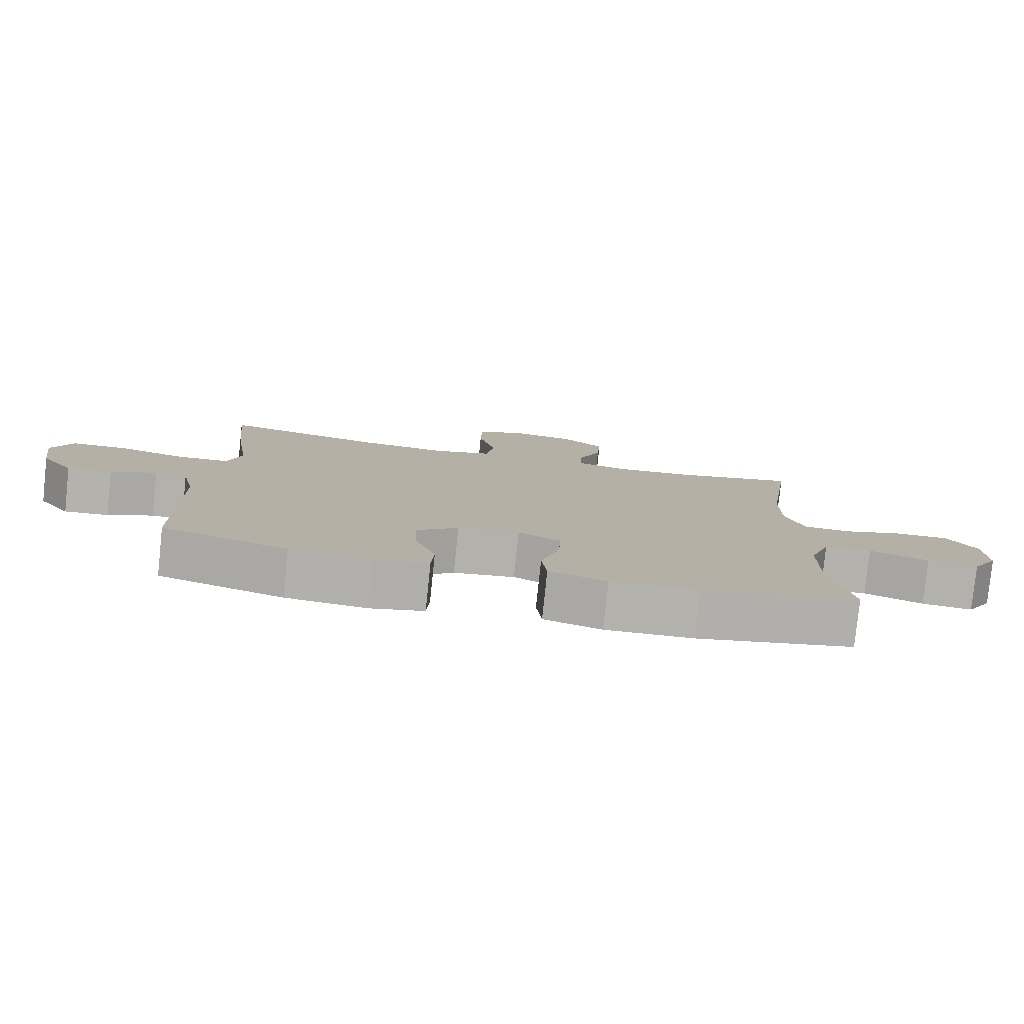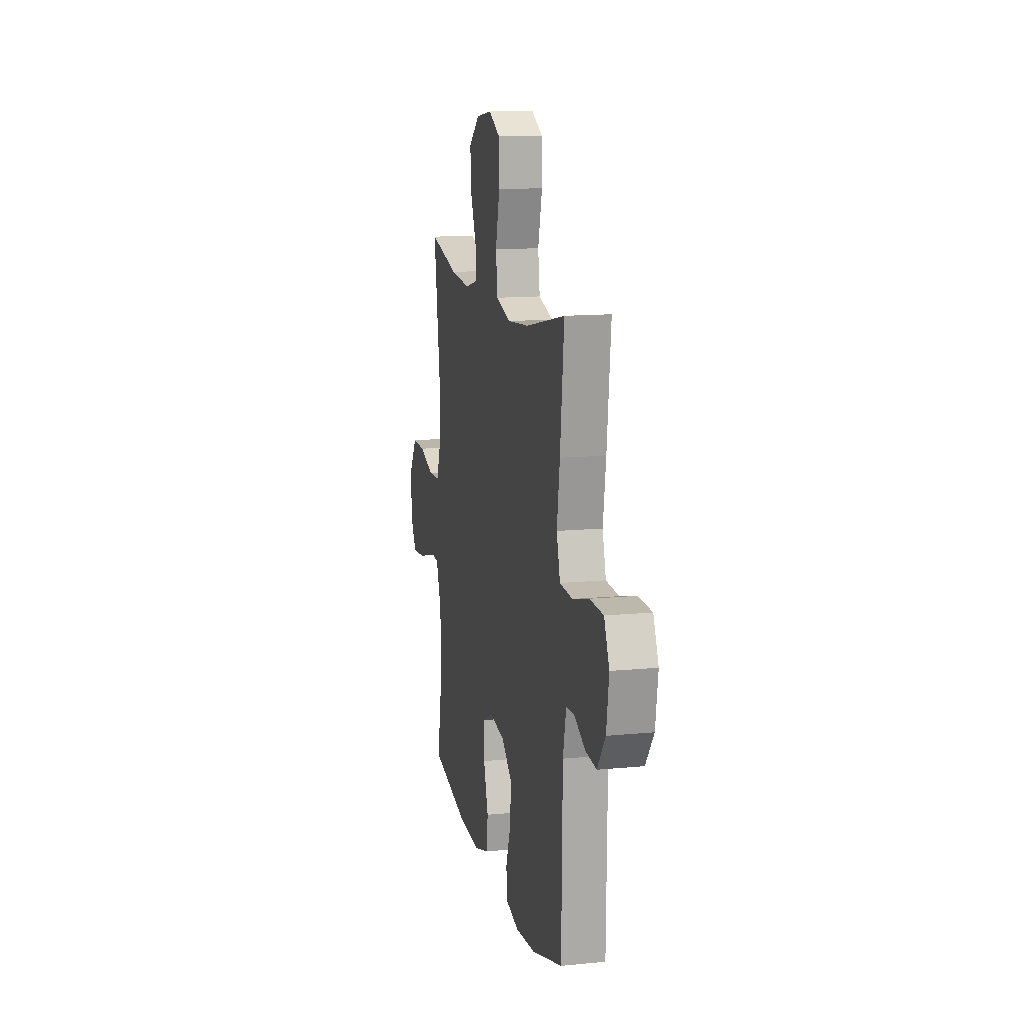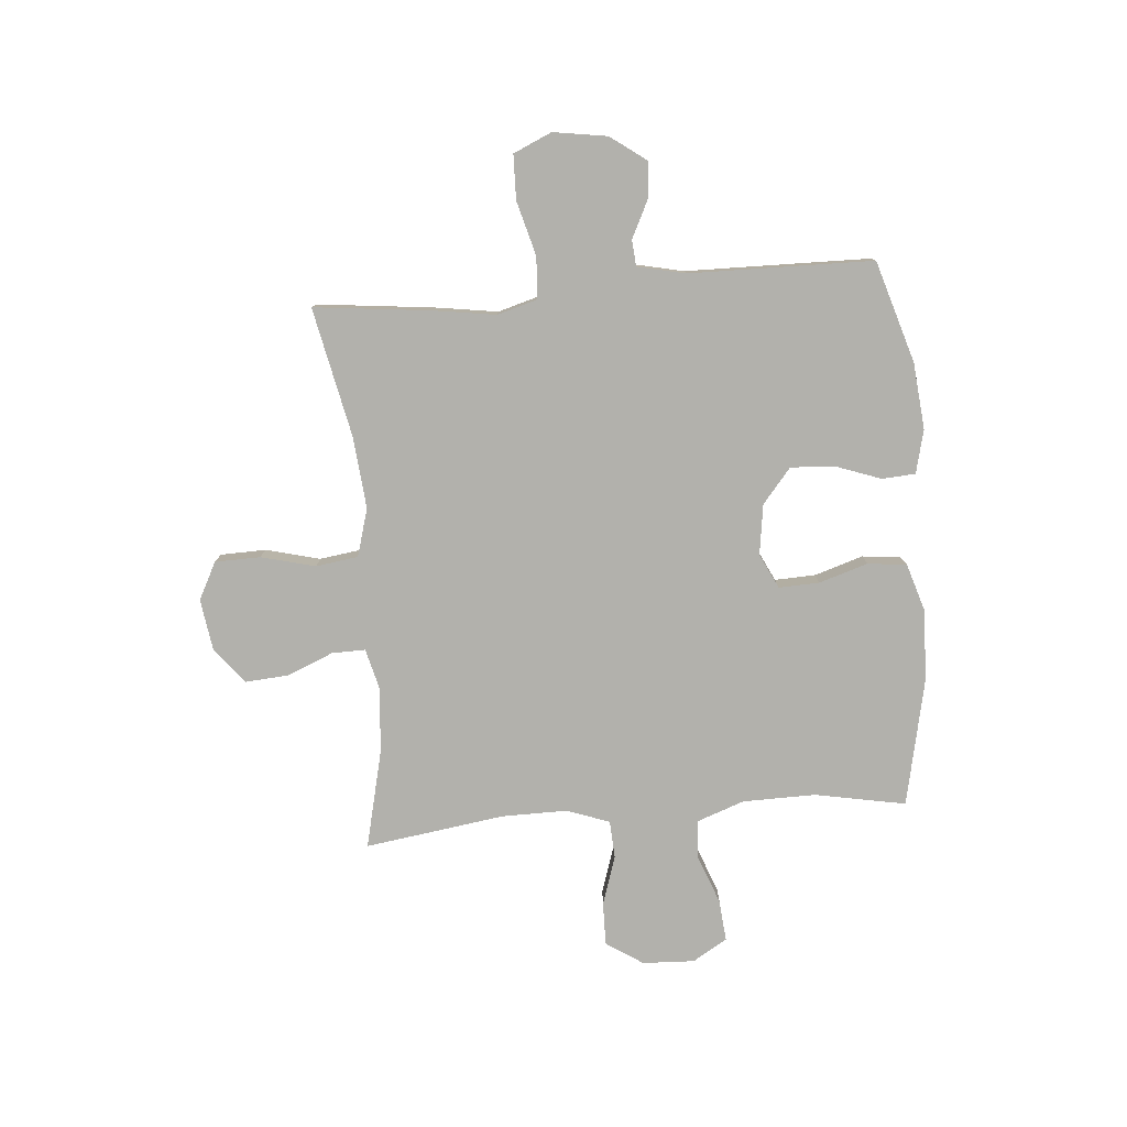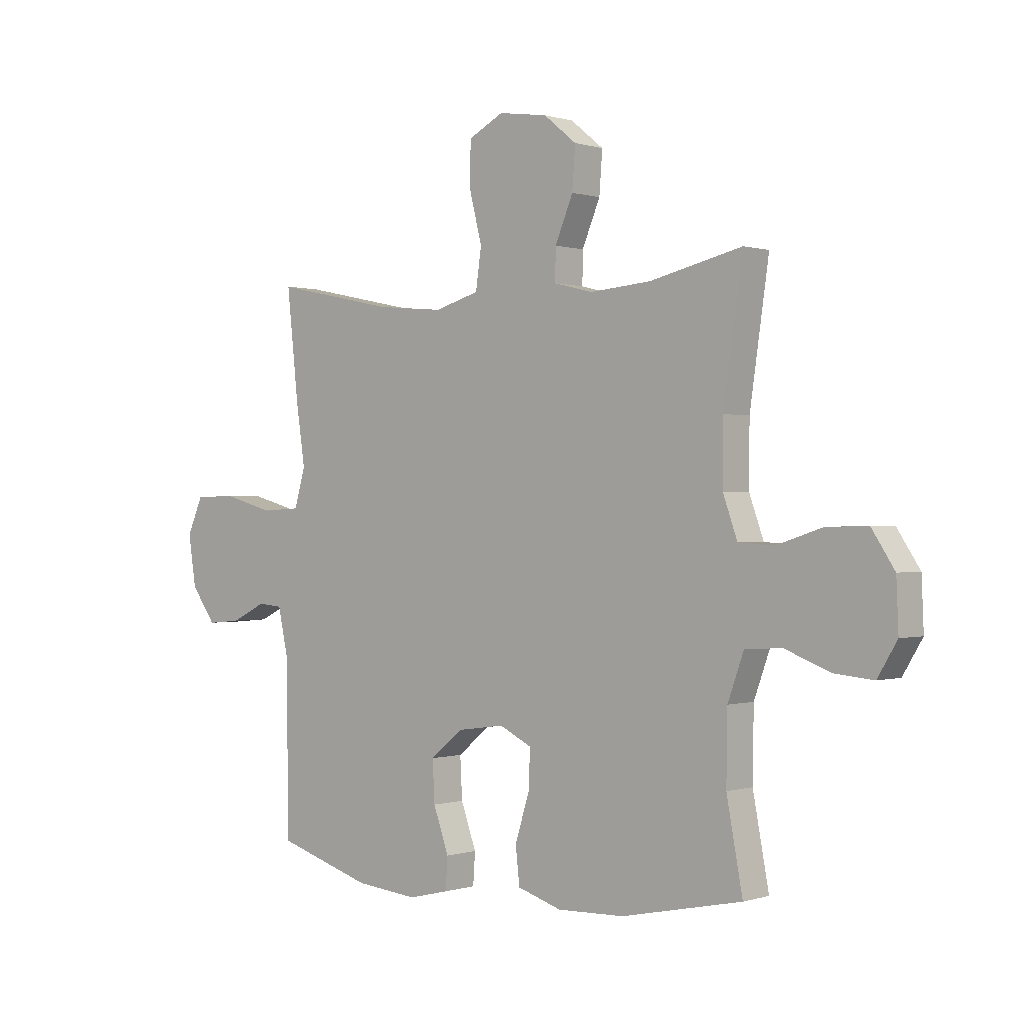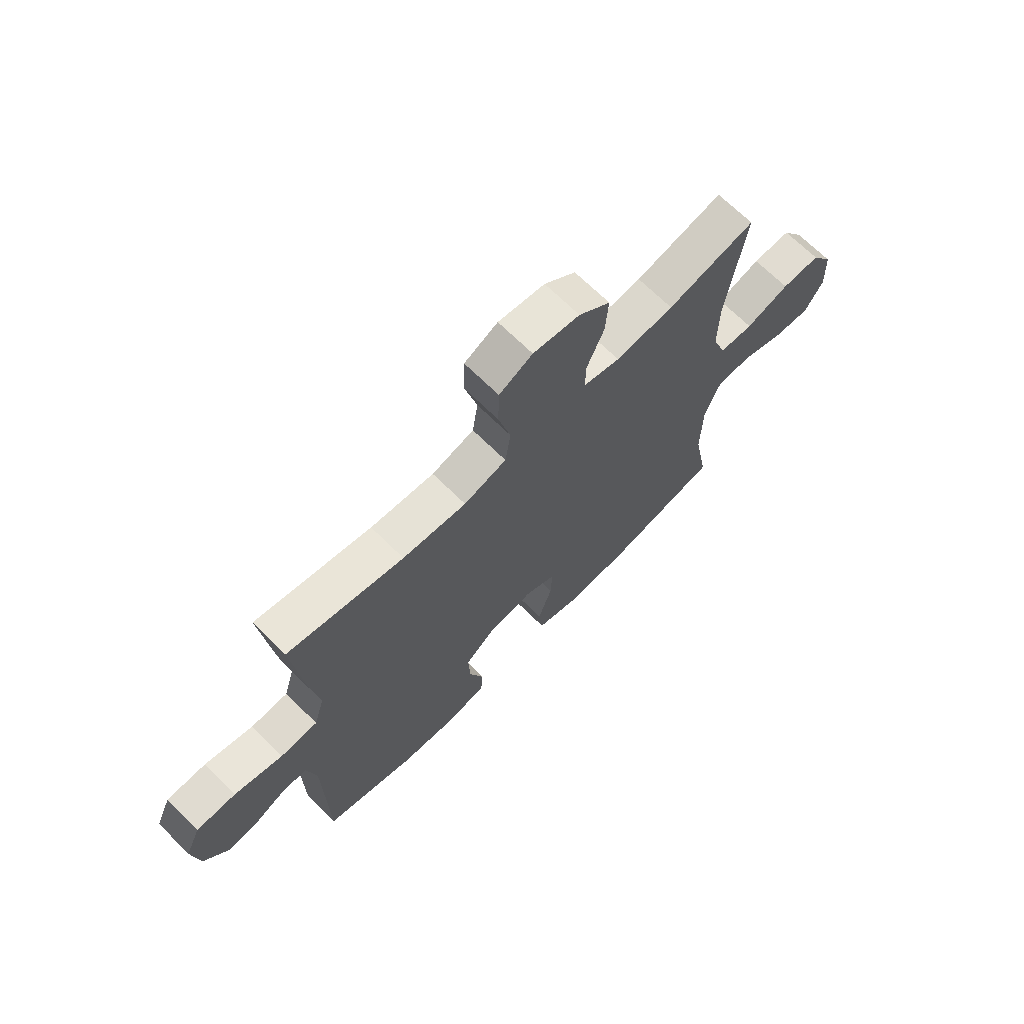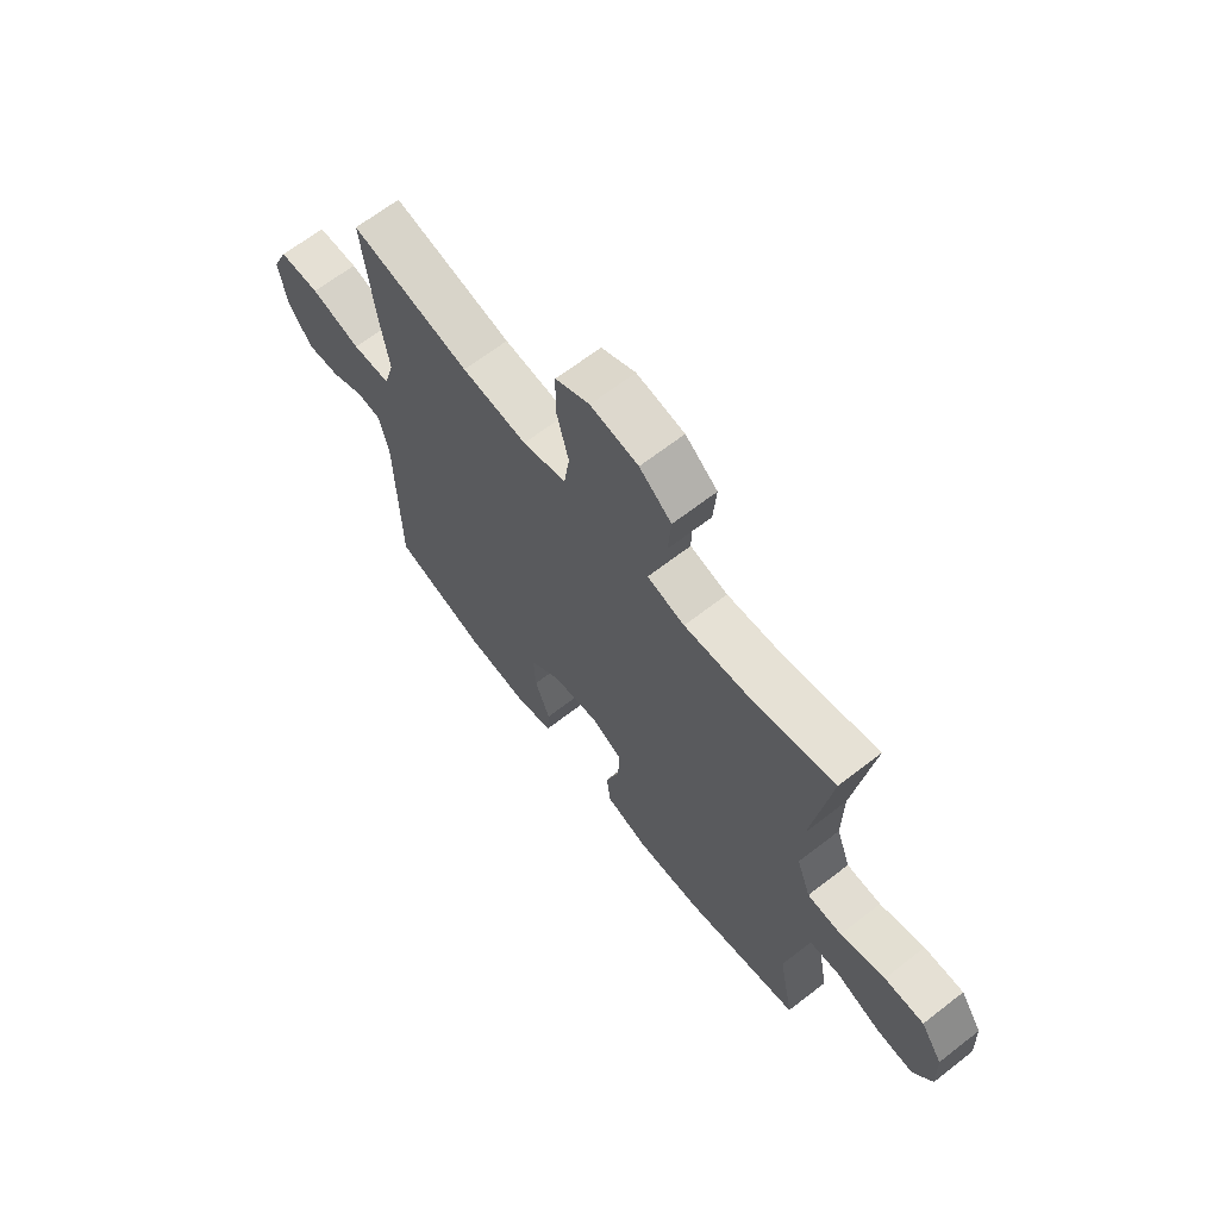
<metadata>
{"format":"obj","ext":"obj","renderer":"f3d","projection":"perspective","resolution":1024,"background":"white","views":[{"elev":-79.5,"azim":174.0,"up":"+Z"},{"elev":13.3,"azim":77.5,"up":"+Z"},{"elev":-78.9,"azim":94.7,"up":"+Y"},{"elev":0.1,"azim":-139.1,"up":"+Z"},{"elev":68.6,"azim":134.8,"up":"+Z"},{"elev":66.2,"azim":-127.9,"up":"+Z"}]}
</metadata>
<code>
v -0.5 0.07 -0.5
v -0.469 0.07 -0.334
v -0.471 0.07 -0.201
v -0.502 0.07 -0.115
v -0.573 0.07 -0.11
v -0.661 0.07 -0.144
v -0.737 0.07 -0.151
v -0.775 0.07 -0.088
v -0.771 0.07 0.007
v -0.727 0.07 0.074
v -0.648 0.07 0.073
v -0.559 0.07 0.044
v -0.49 0.07 0.048
v -0.462 0.07 0.126
v -0.463 0.07 0.245
v -0.5 0.07 0.5
v -0.321 0.07 0.458
v -0.202 0.07 0.448
v -0.127 0.07 0.467
v -0.128 0.07 0.528
v -0.163 0.07 0.611
v -0.169 0.07 0.691
v -0.105 0.07 0.743
v -0.01 0.07 0.757
v 0.058 0.07 0.722
v 0.06 0.07 0.639
v 0.035 0.07 0.54
v 0.046 0.07 0.463
v 0.133 0.07 0.438
v 0.263 0.07 0.45
v 0.5 0.07 0.5
v 0.477 0.07 0.288
v 0.46 0.07 0.174
v 0.481 0.07 0.1
v 0.557 0.07 0.096
v 0.656 0.07 0.123
v 0.737 0.07 0.121
v 0.768 0.07 0.051
v 0.753 0.07 -0.047
v 0.705 0.07 -0.113
v 0.639 0.07 -0.107
v 0.572 0.07 -0.074
v 0.524 0.07 -0.078
v 0.505 0.07 -0.165
v 0.5 0.07 -0.5
v 0.315 0.07 -0.557
v 0.194 0.07 -0.569
v 0.115 0.07 -0.55
v 0.111 0.07 -0.489
v 0.141 0.07 -0.405
v 0.145 0.07 -0.326
v 0.082 0.07 -0.274
v -0.01 0.07 -0.261
v -0.073 0.07 -0.292
v -0.07 0.07 -0.366
v -0.042 0.07 -0.455
v -0.05 0.07 -0.526
v -0.136 0.07 -0.553
v -0.266 0.07 -0.549
v -0.5 0 -0.5
v -0.469 0 -0.334
v -0.471 0 -0.201
v -0.502 0 -0.115
v -0.573 0 -0.11
v -0.661 0 -0.144
v -0.737 0 -0.151
v -0.775 0 -0.088
v -0.771 0 0.007
v -0.727 0 0.074
v -0.648 0 0.073
v -0.559 0 0.044
v -0.49 0 0.048
v -0.462 0 0.126
v -0.463 0 0.245
v -0.5 0 0.5
v -0.321 0 0.458
v -0.202 0 0.448
v -0.127 0 0.467
v -0.128 0 0.528
v -0.163 0 0.611
v -0.169 0 0.691
v -0.105 0 0.743
v -0.01 0 0.757
v 0.058 0 0.722
v 0.06 0 0.639
v 0.035 0 0.54
v 0.046 0 0.463
v 0.133 0 0.438
v 0.263 0 0.45
v 0.5 0 0.5
v 0.477 0 0.288
v 0.46 0 0.174
v 0.481 0 0.1
v 0.557 0 0.096
v 0.656 0 0.123
v 0.737 0 0.121
v 0.768 0 0.051
v 0.753 0 -0.047
v 0.705 0 -0.113
v 0.639 0 -0.107
v 0.572 0 -0.074
v 0.524 0 -0.078
v 0.505 0 -0.165
v 0.5 0 -0.5
v 0.315 0 -0.557
v 0.194 0 -0.569
v 0.115 0 -0.55
v 0.111 0 -0.489
v 0.141 0 -0.405
v 0.145 0 -0.326
v 0.082 0 -0.274
v -0.01 0 -0.261
v -0.073 0 -0.292
v -0.07 0 -0.366
v -0.042 0 -0.455
v -0.05 0 -0.526
v -0.136 0 -0.553
v -0.266 0 -0.549
f 58 59 1 2
f 55 56 57 58
f 54 55 58 2
f 53 54 2 3
f 47 48 49 50
f 47 50 51
f 44 45 46 47
f 43 44 47 51
f 39 40 41 42
f 39 42 43
f 38 39 43
f 35 36 37 38
f 34 35 38 43
f 33 34 43 51
f 30 31 32 33
f 29 30 33 51
f 24 25 26 27
f 24 27 28
f 23 24 28
f 20 21 22 23
f 19 20 23 28
f 18 19 28 29
f 15 16 17
f 14 15 17 18
f 13 14 18 29
f 9 10 11 12
f 9 12 13
f 8 9 13
f 5 6 7 8
f 4 5 8 13
f 53 3 4 13
f 52 53 13 29
f 29 51 52
f 61 60 118 117
f 117 116 115 114
f 61 117 114 113
f 62 61 113 112
f 109 108 107 106
f 110 109 106
f 106 105 104 103
f 110 106 103 102
f 101 100 99 98
f 102 101 98
f 102 98 97
f 97 96 95 94
f 102 97 94 93
f 110 102 93 92
f 92 91 90 89
f 110 92 89 88
f 86 85 84 83
f 87 86 83
f 87 83 82
f 82 81 80 79
f 87 82 79 78
f 88 87 78 77
f 76 75 74
f 77 76 74 73
f 88 77 73 72
f 71 70 69 68
f 72 71 68
f 72 68 67
f 67 66 65 64
f 72 67 64 63
f 72 63 62 112
f 88 72 112 111
f 111 110 88
f 1 60 61 2
f 2 61 62 3
f 3 62 63 4
f 4 63 64 5
f 5 64 65 6
f 6 65 66 7
f 7 66 67 8
f 8 67 68 9
f 9 68 69 10
f 10 69 70 11
f 11 70 71 12
f 12 71 72 13
f 13 72 73 14
f 14 73 74 15
f 15 74 75 16
f 16 75 76 17
f 17 76 77 18
f 18 77 78 19
f 19 78 79 20
f 20 79 80 21
f 21 80 81 22
f 22 81 82 23
f 23 82 83 24
f 24 83 84 25
f 25 84 85 26
f 26 85 86 27
f 27 86 87 28
f 28 87 88 29
f 29 88 89 30
f 30 89 90 31
f 31 90 91 32
f 32 91 92 33
f 33 92 93 34
f 34 93 94 35
f 35 94 95 36
f 36 95 96 37
f 37 96 97 38
f 38 97 98 39
f 39 98 99 40
f 40 99 100 41
f 41 100 101 42
f 42 101 102 43
f 43 102 103 44
f 44 103 104 45
f 45 104 105 46
f 46 105 106 47
f 47 106 107 48
f 48 107 108 49
f 49 108 109 50
f 50 109 110 51
f 51 110 111 52
f 52 111 112 53
f 53 112 113 54
f 54 113 114 55
f 55 114 115 56
f 56 115 116 57
f 57 116 117 58
f 58 117 118 59
f 59 118 60 1

</code>
